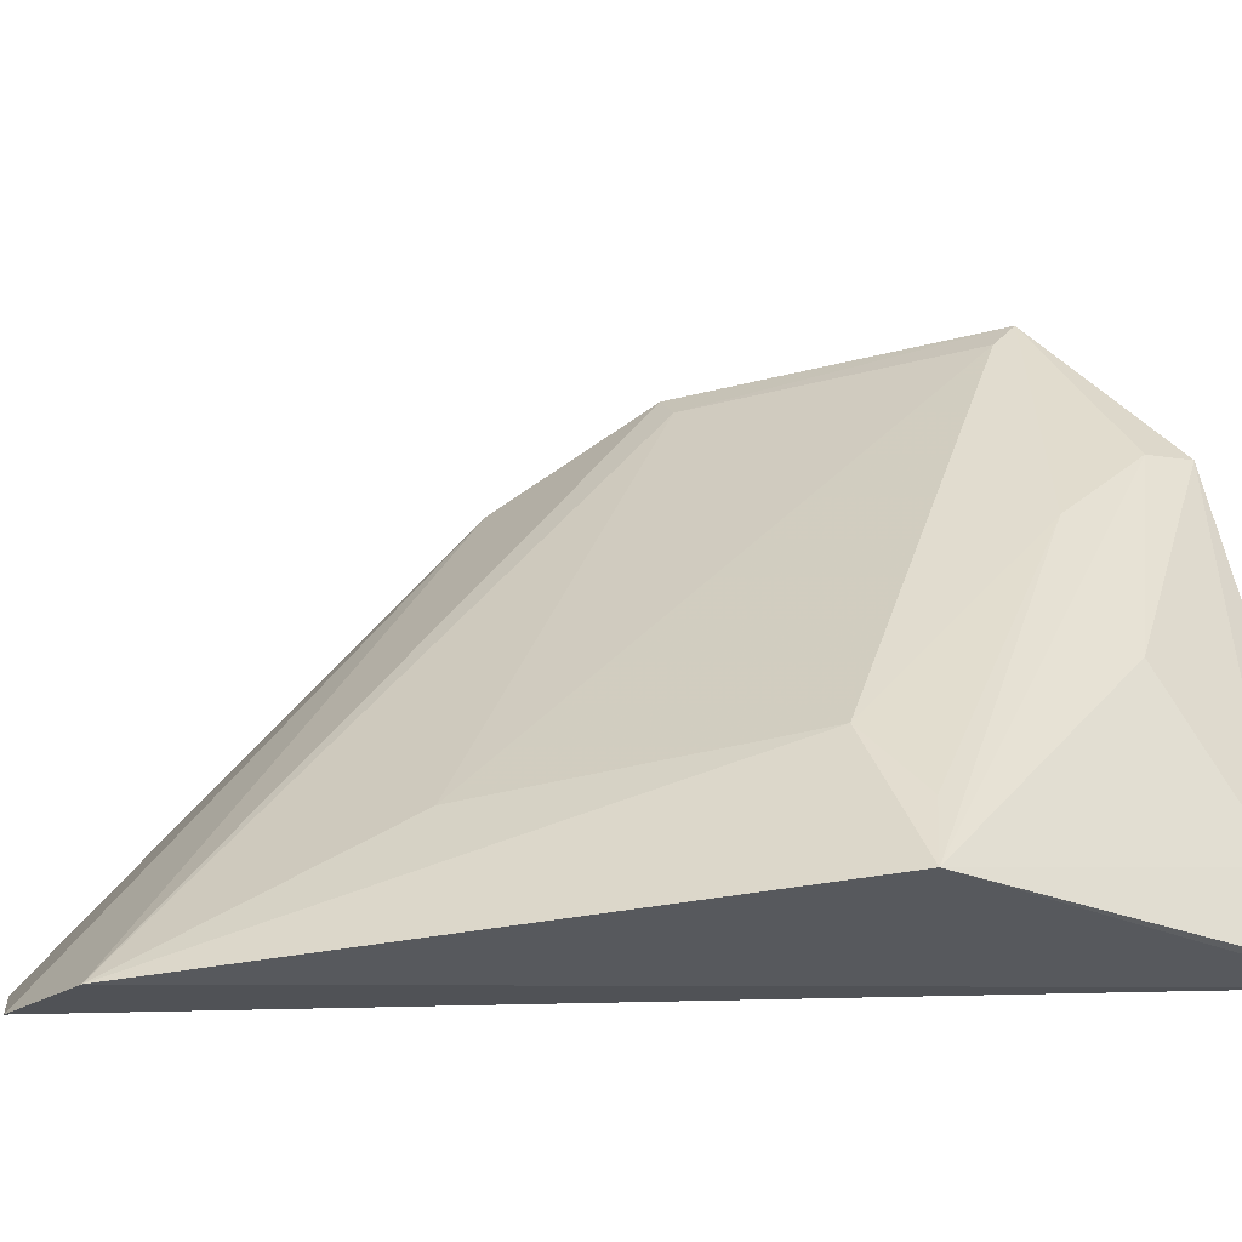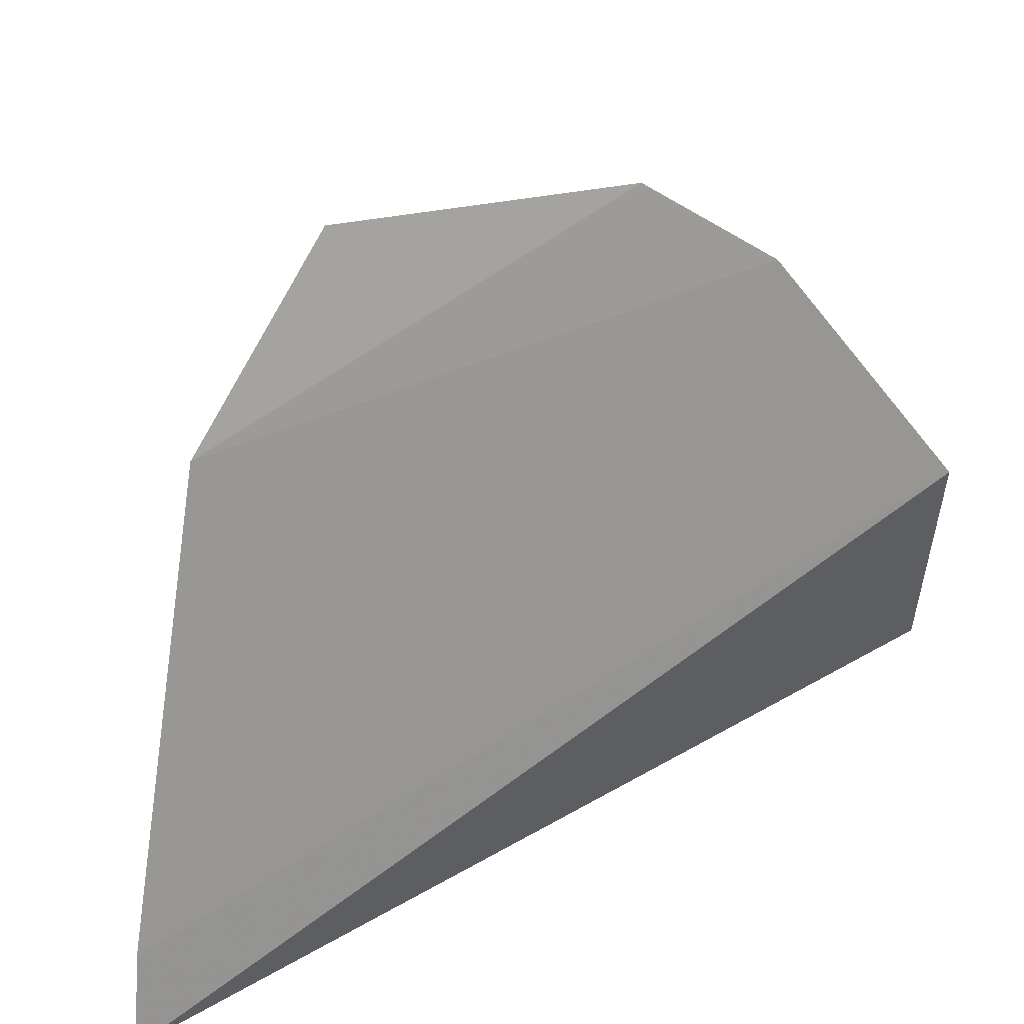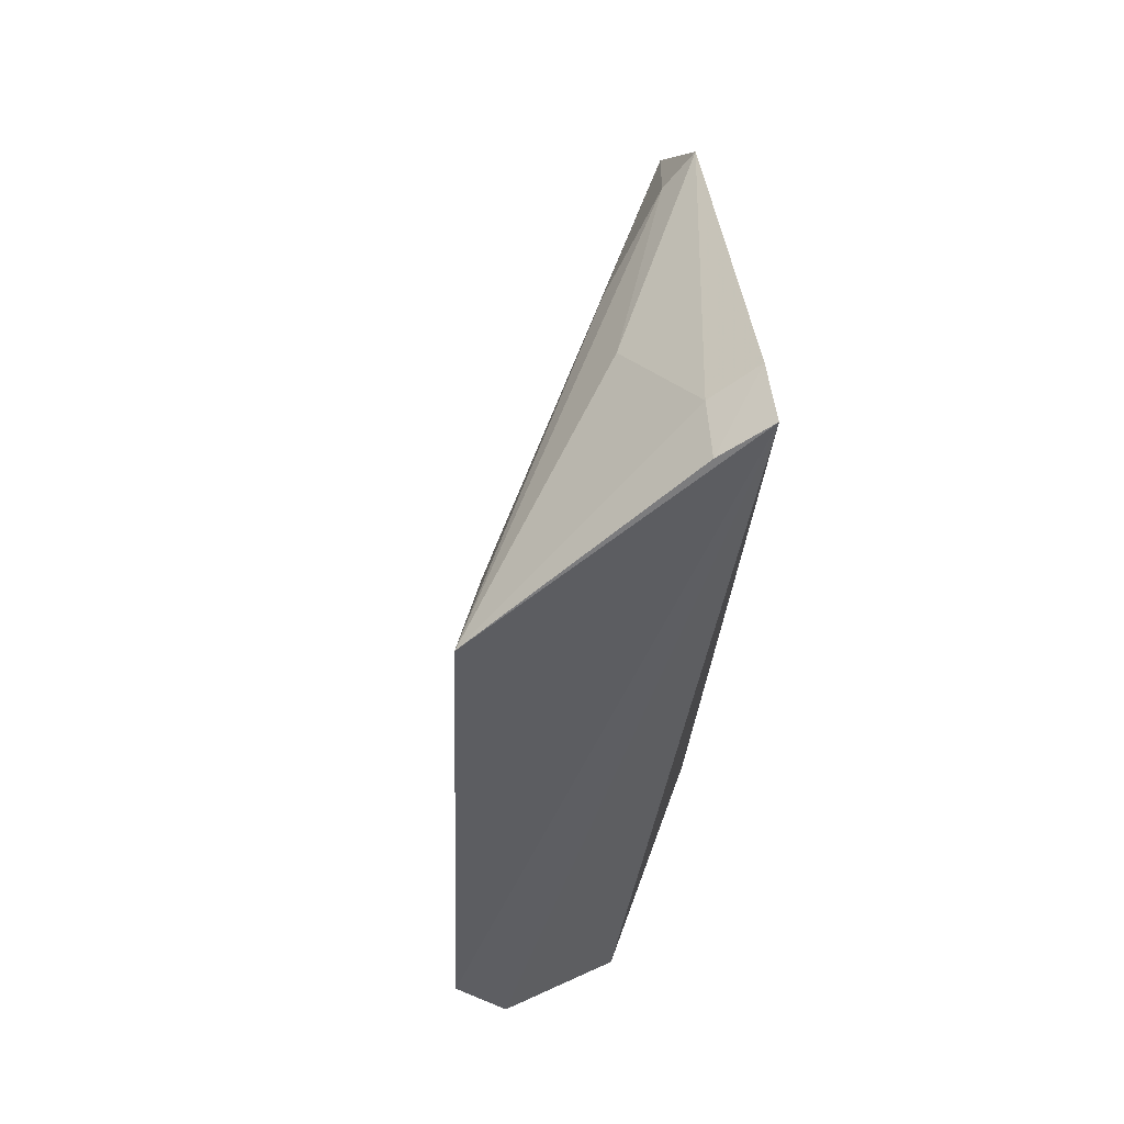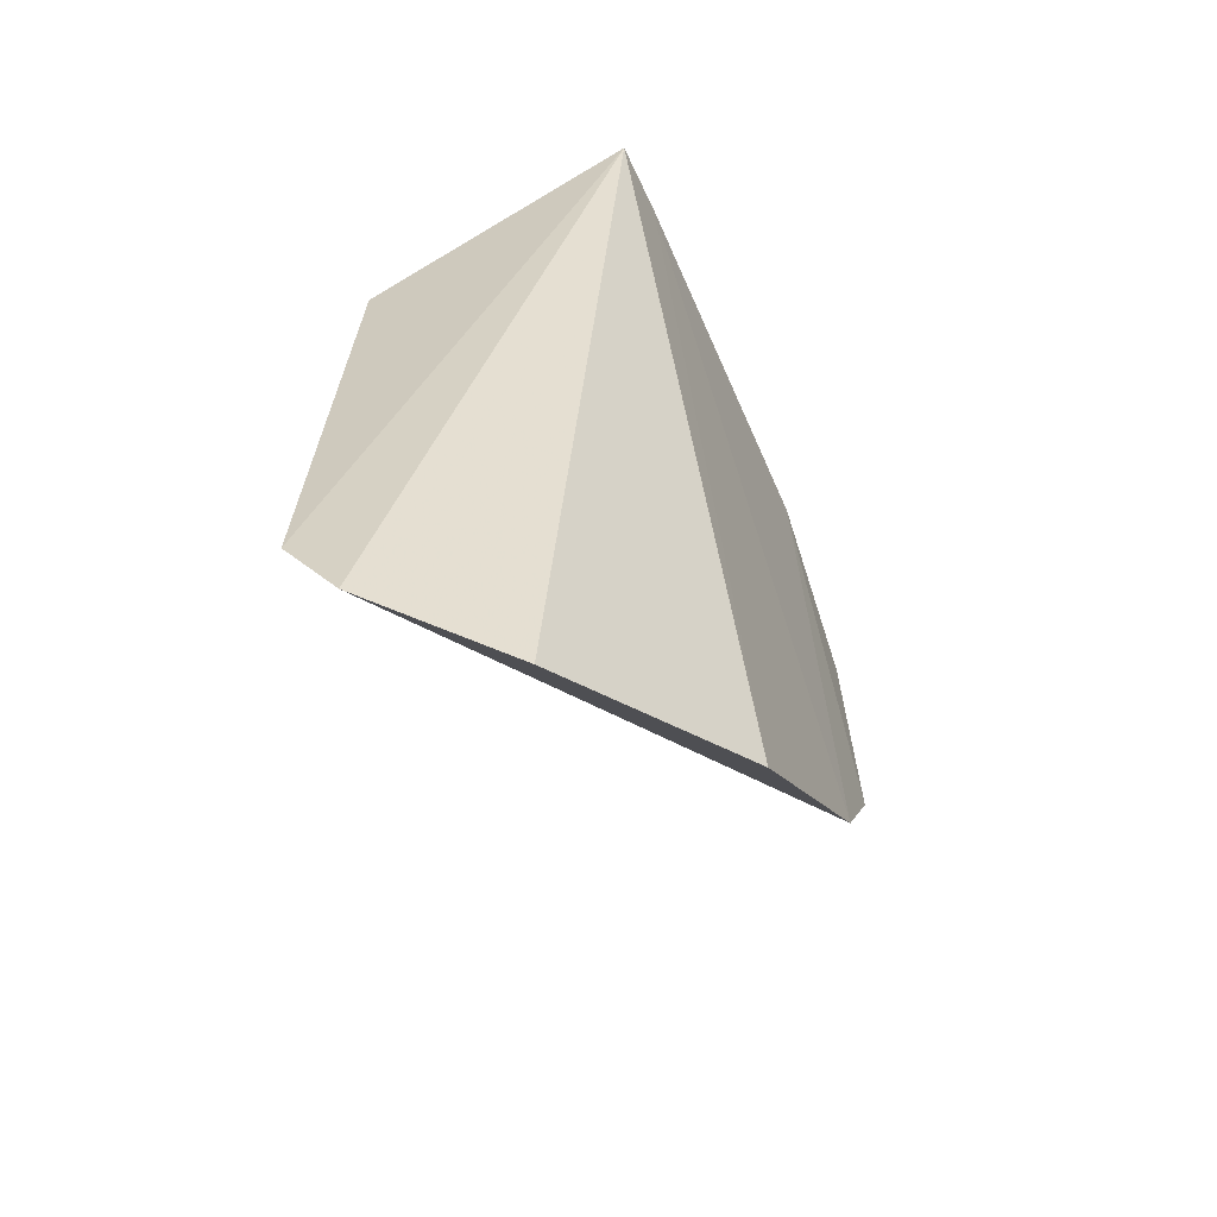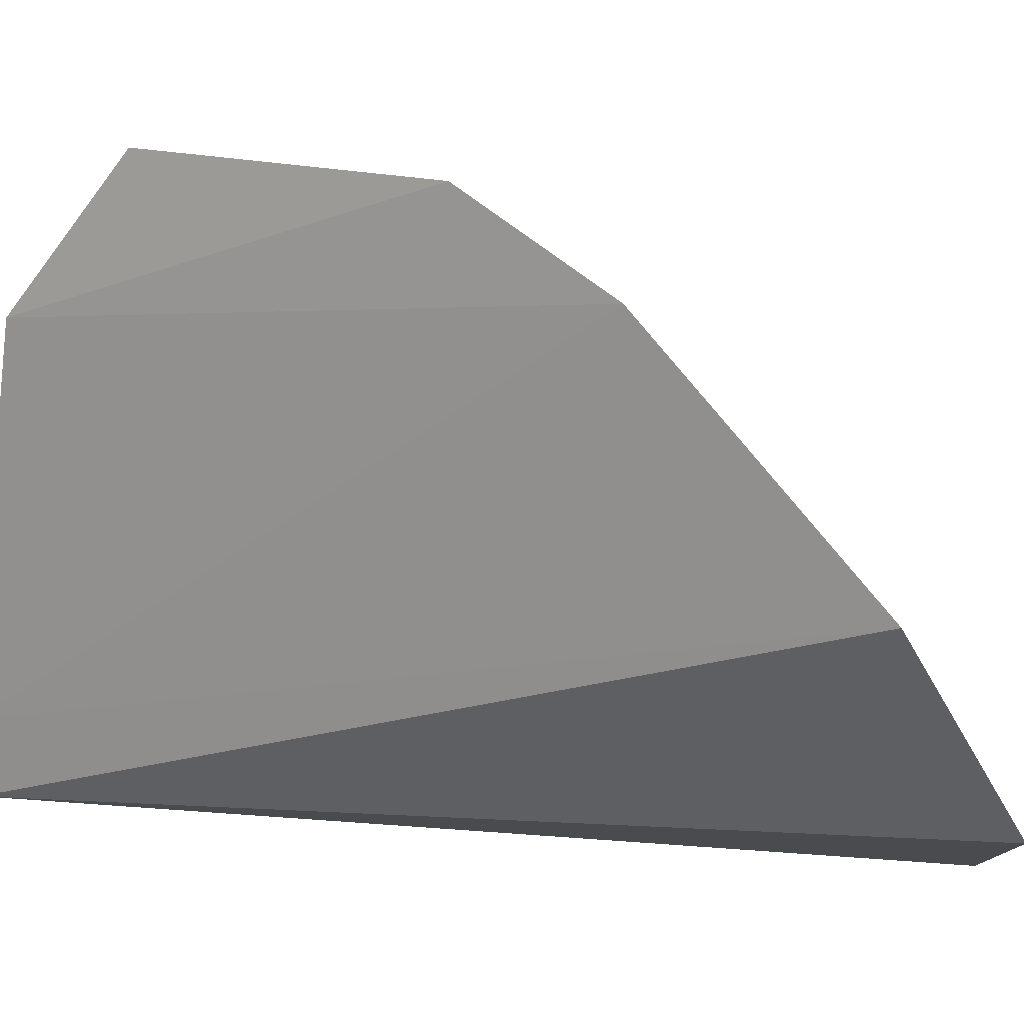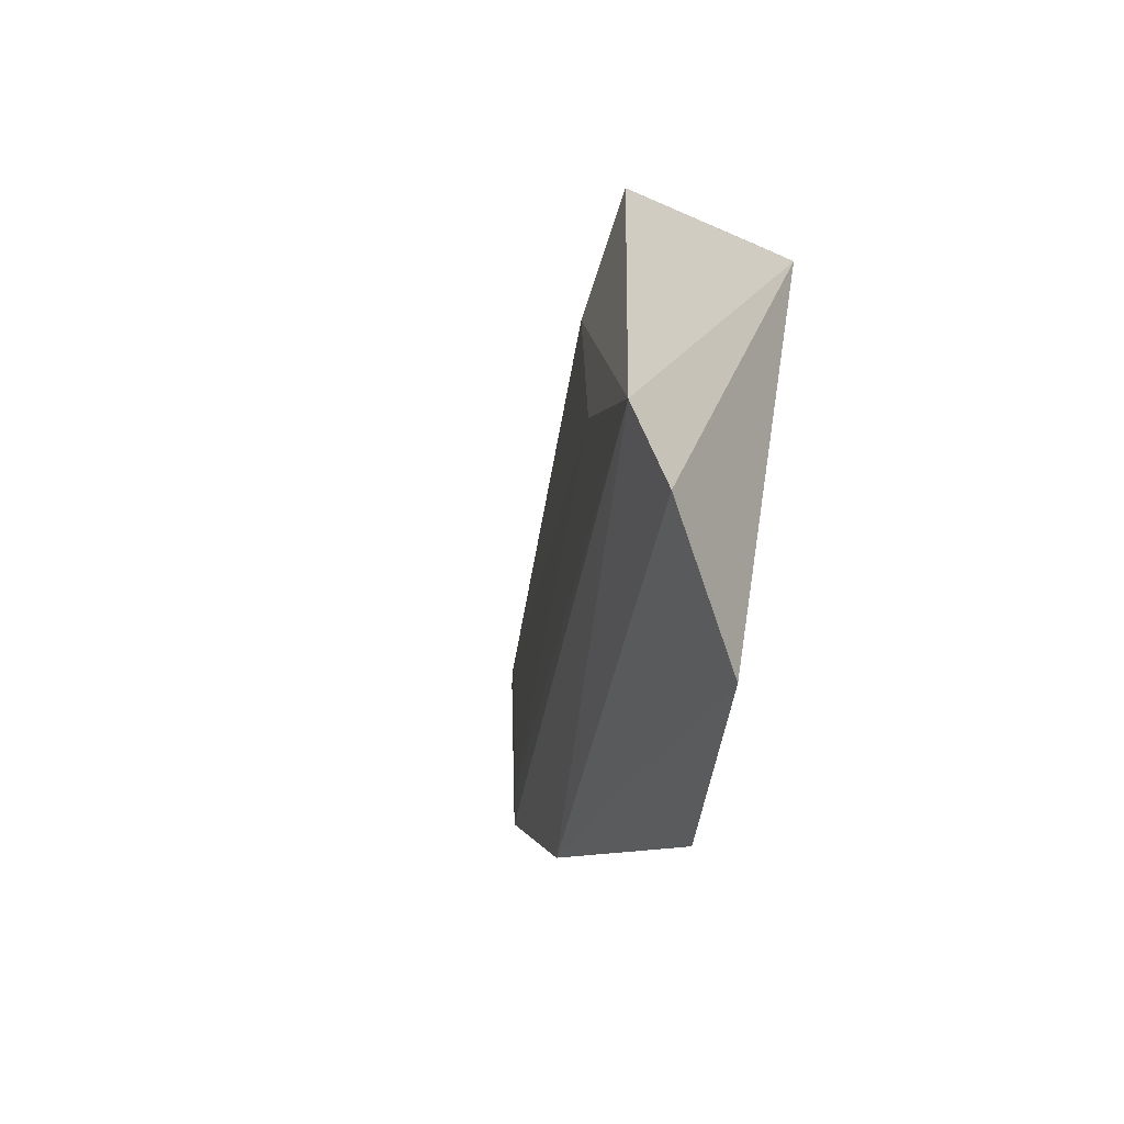
<metadata>
{"format":"obj","ext":"obj","renderer":"f3d","projection":"perspective","resolution":1024,"background":"white","views":[{"elev":-34.0,"azim":106.5,"up":"+Z"},{"elev":19.5,"azim":-127.1,"up":"+Z"},{"elev":47.7,"azim":173.2,"up":"+Y"},{"elev":-61.1,"azim":-156.2,"up":"+Y"},{"elev":17.3,"azim":-66.6,"up":"+Z"},{"elev":-59.4,"azim":145.1,"up":"+Y"}]}
</metadata>
<code>
v -0.2343 0.06214 0.05409
v -0.1979 0.09197 0.03341
v -0.2577 0.1512 0.1573
v -0.258 0.2323 0.1287
v -0.2565 0.245 0.03954
v -0.2088 0.1893 0.0613
v -0.2579 0.1225 0.1409
v -0.2085 0.0758 0.03669
v -0.2074 0.1348 0.05761
v -0.2564 0.2081 0.1585
v -0.2019 0.2007 0.03482
v -0.2566 0.07812 0.09541
v -0.257 0.2443 0.05455
v -0.2538 0.1544 0.1516
v -0.253 0.205 0.1528
v -0.2371 0.2146 0.1081
v -0.2461 0.2382 0.03916
v -0.2069 0.2001 0.04784
v -0.2513 0.2259 0.1263
v -0.2471 0.2378 0.0534
v -0.2363 0.2241 0.08202
f 7 2 3
f 7 3 4
f 8 5 2
f 8 1 5
f 8 7 1
f 8 2 7
f 9 2 6
f 10 4 3
f 11 6 2
f 11 2 5
f 12 5 1
f 12 1 7
f 13 7 4
f 13 12 7
f 13 5 12
f 14 3 2
f 14 2 9
f 14 10 3
f 15 9 6
f 15 6 10
f 15 14 9
f 15 10 14
f 16 10 6
f 17 11 5
f 17 5 13
f 18 16 6
f 18 6 11
f 18 11 16
f 19 16 11
f 19 4 10
f 19 10 16
f 20 17 13
f 20 13 4
f 20 11 17
f 21 19 11
f 21 4 19
f 21 20 4
f 21 11 20

</code>
